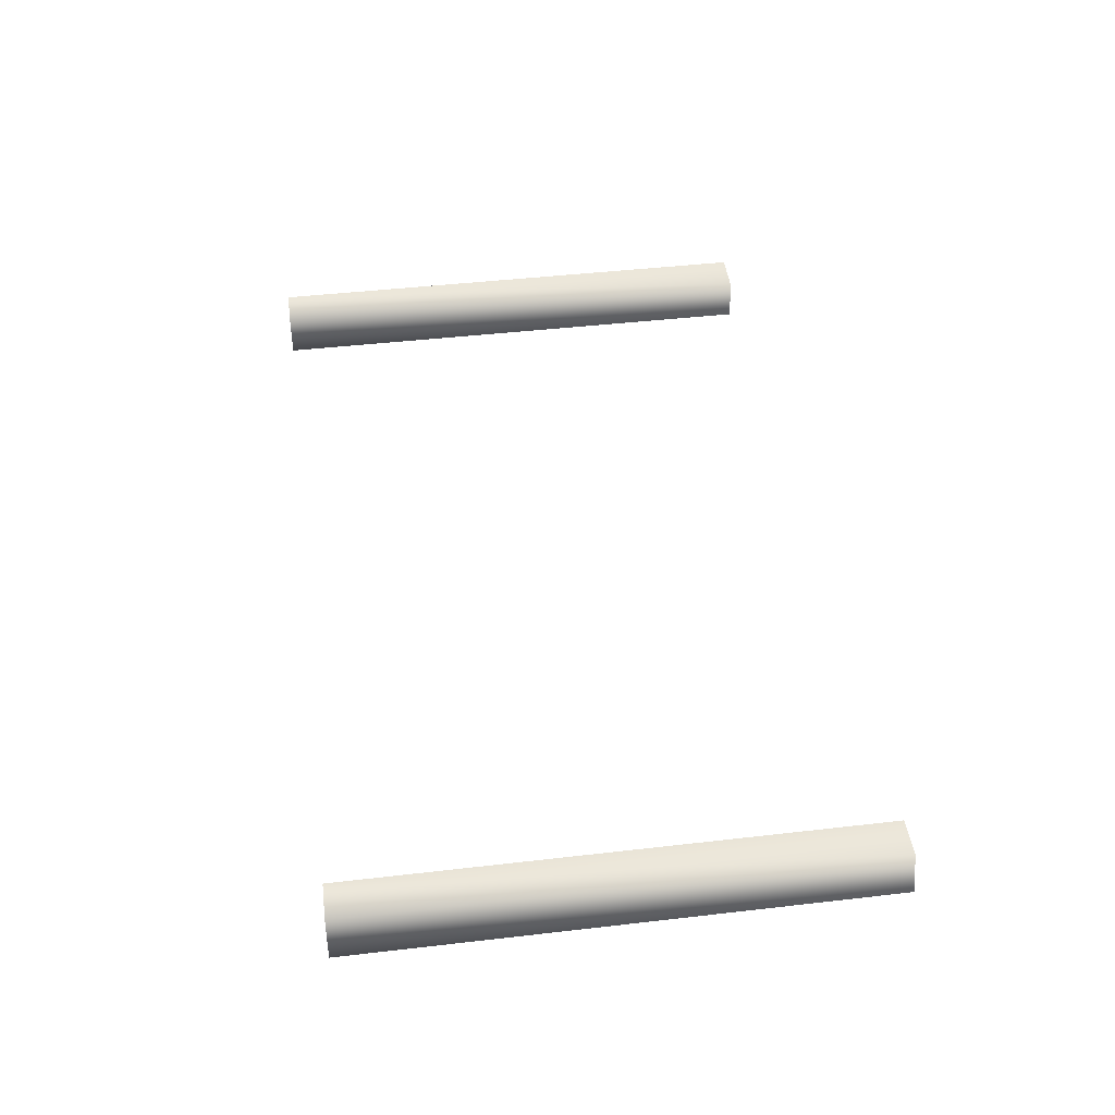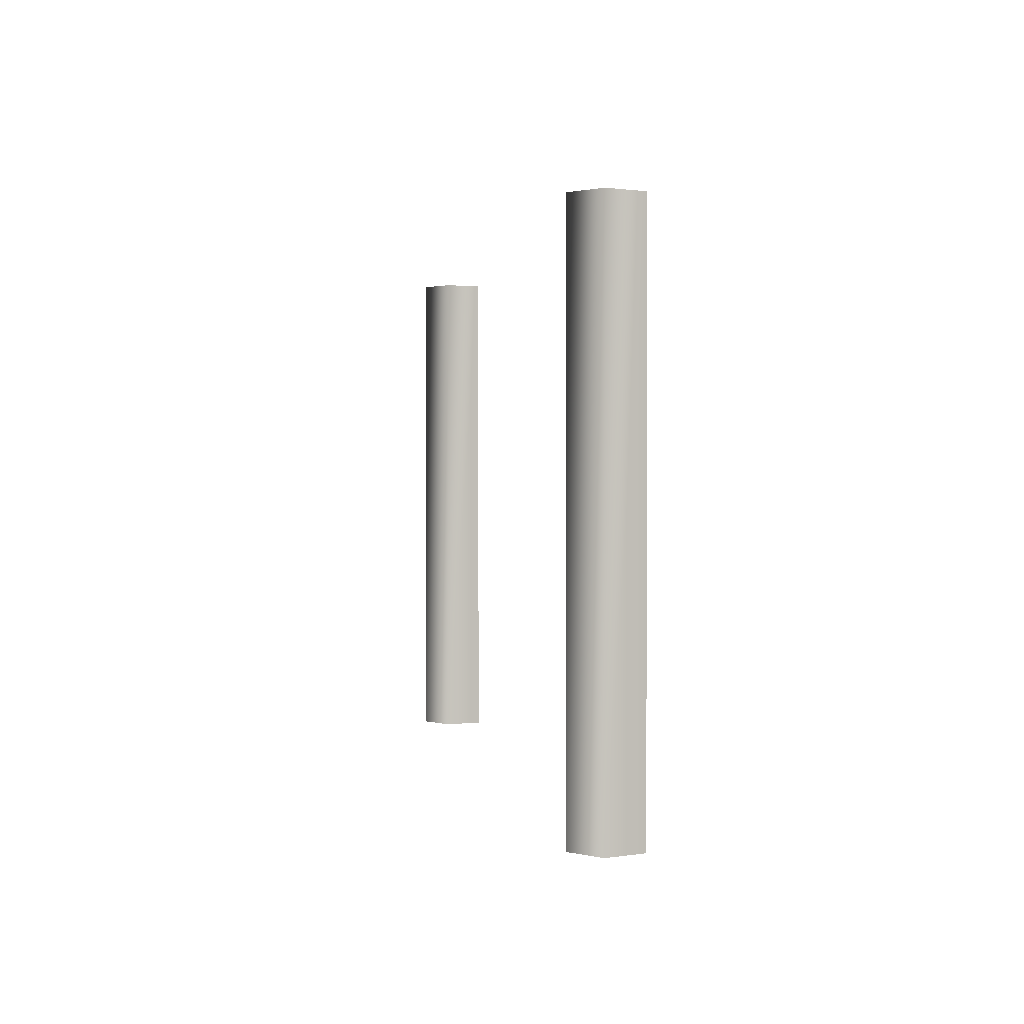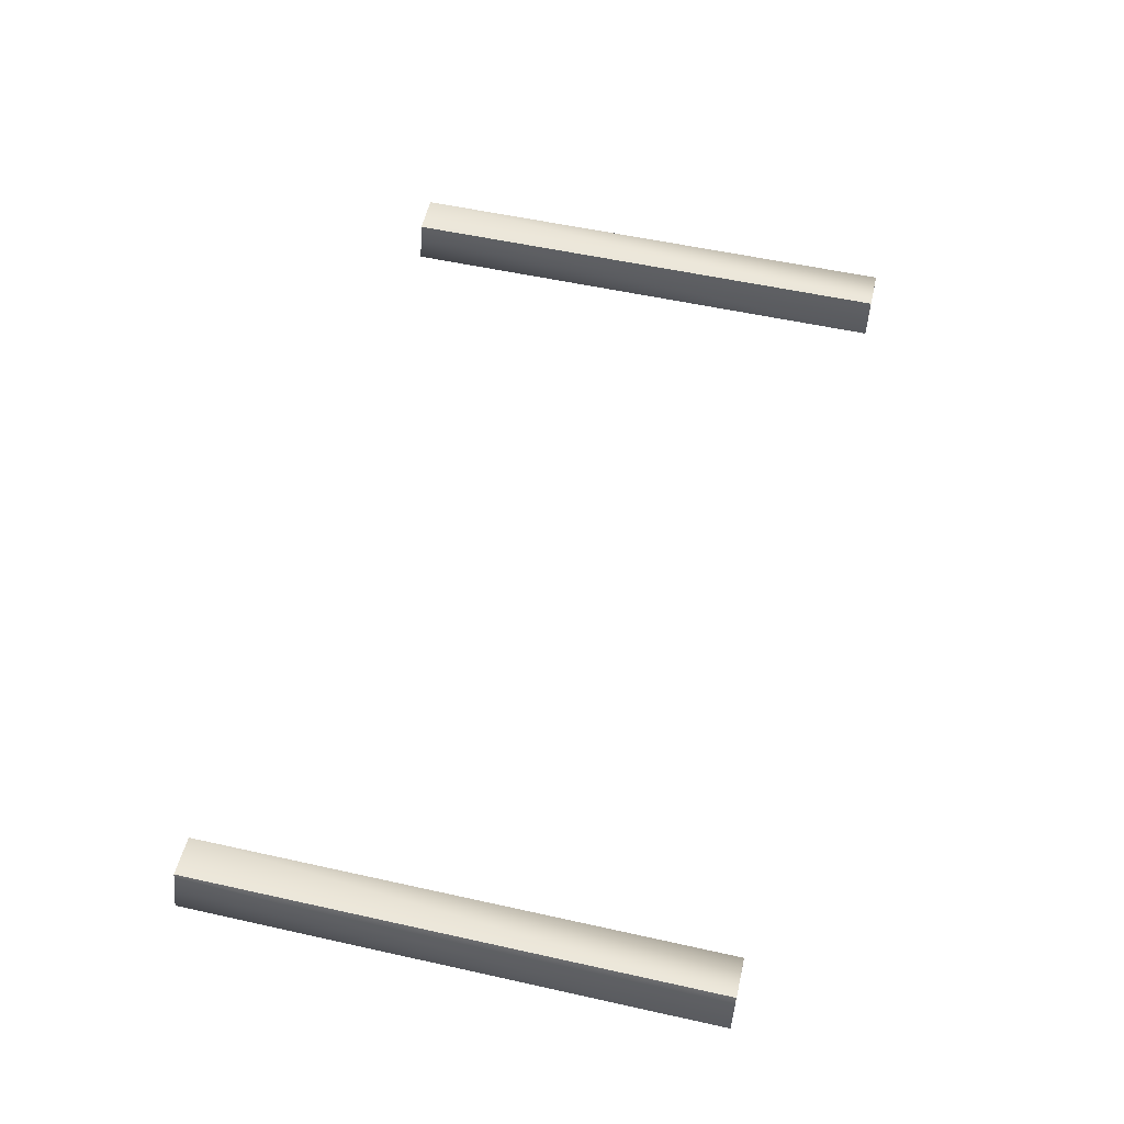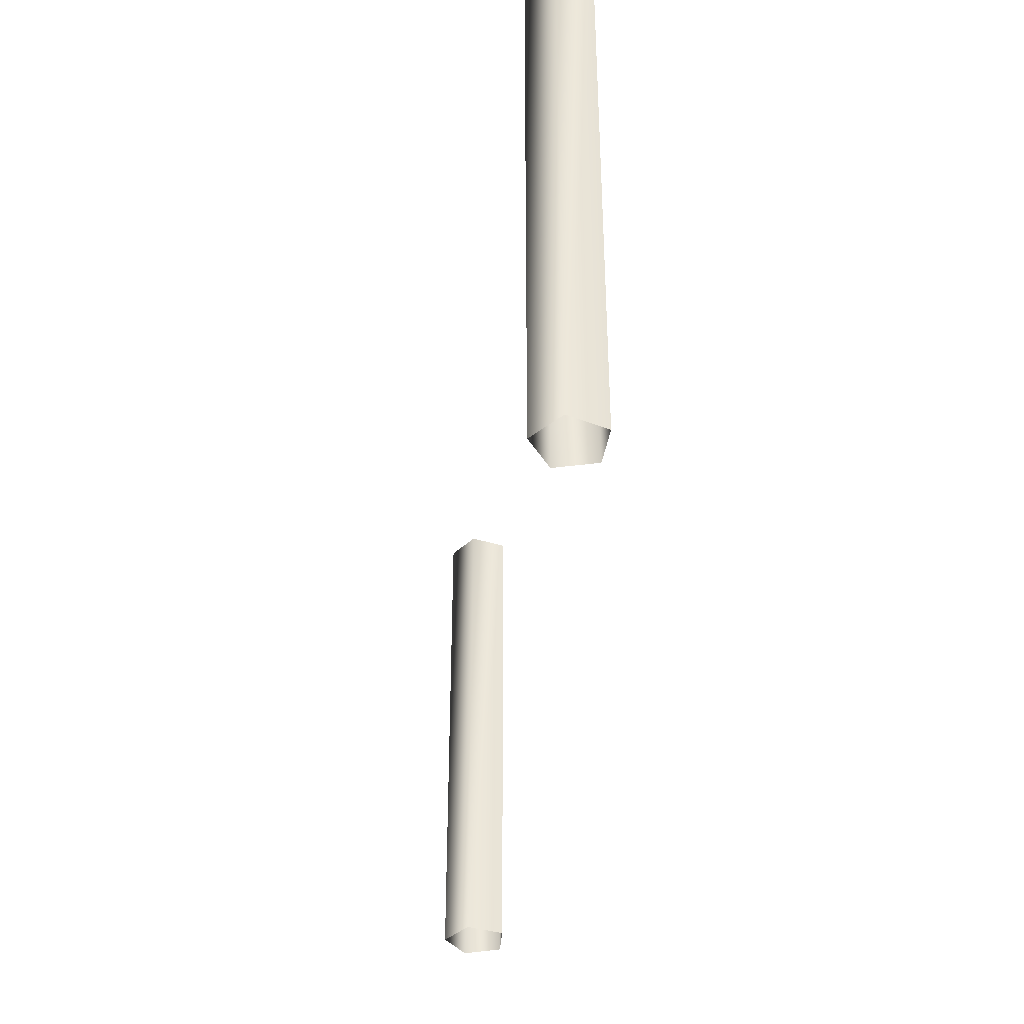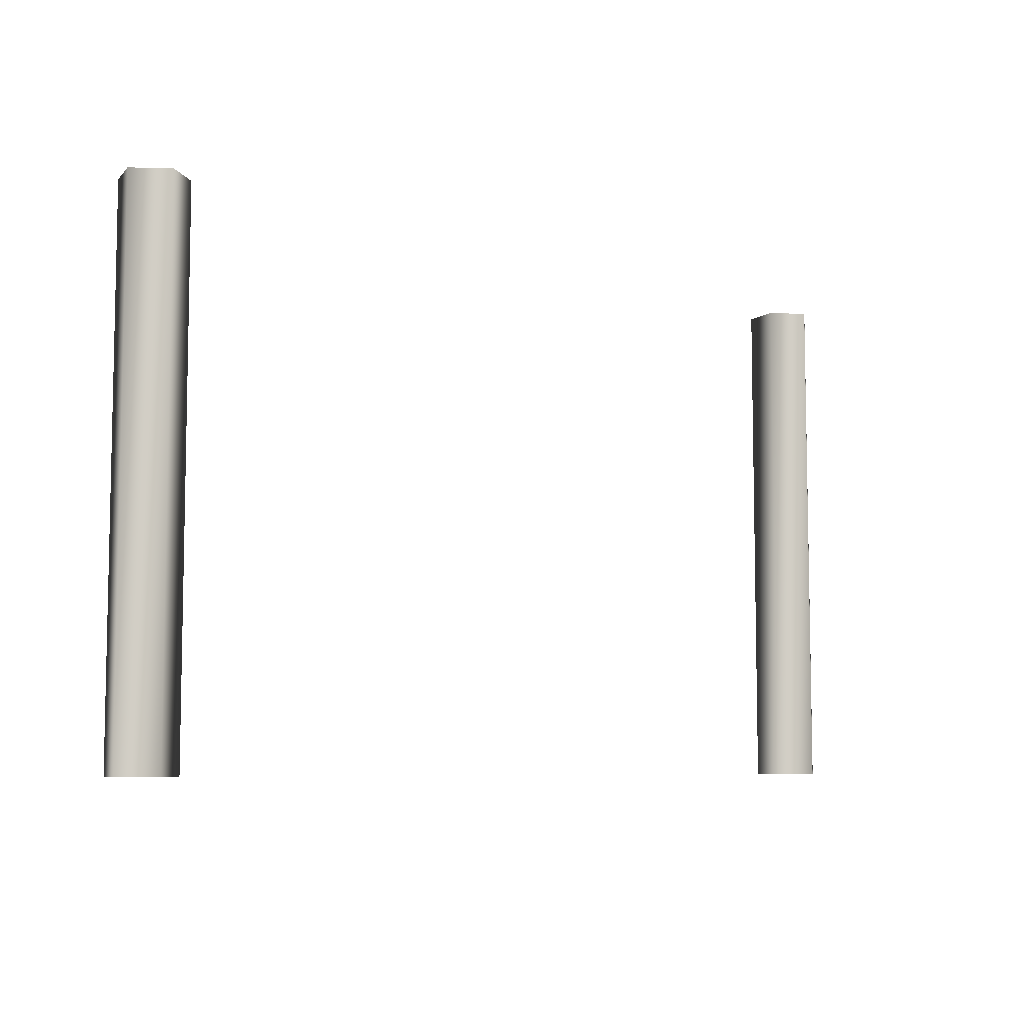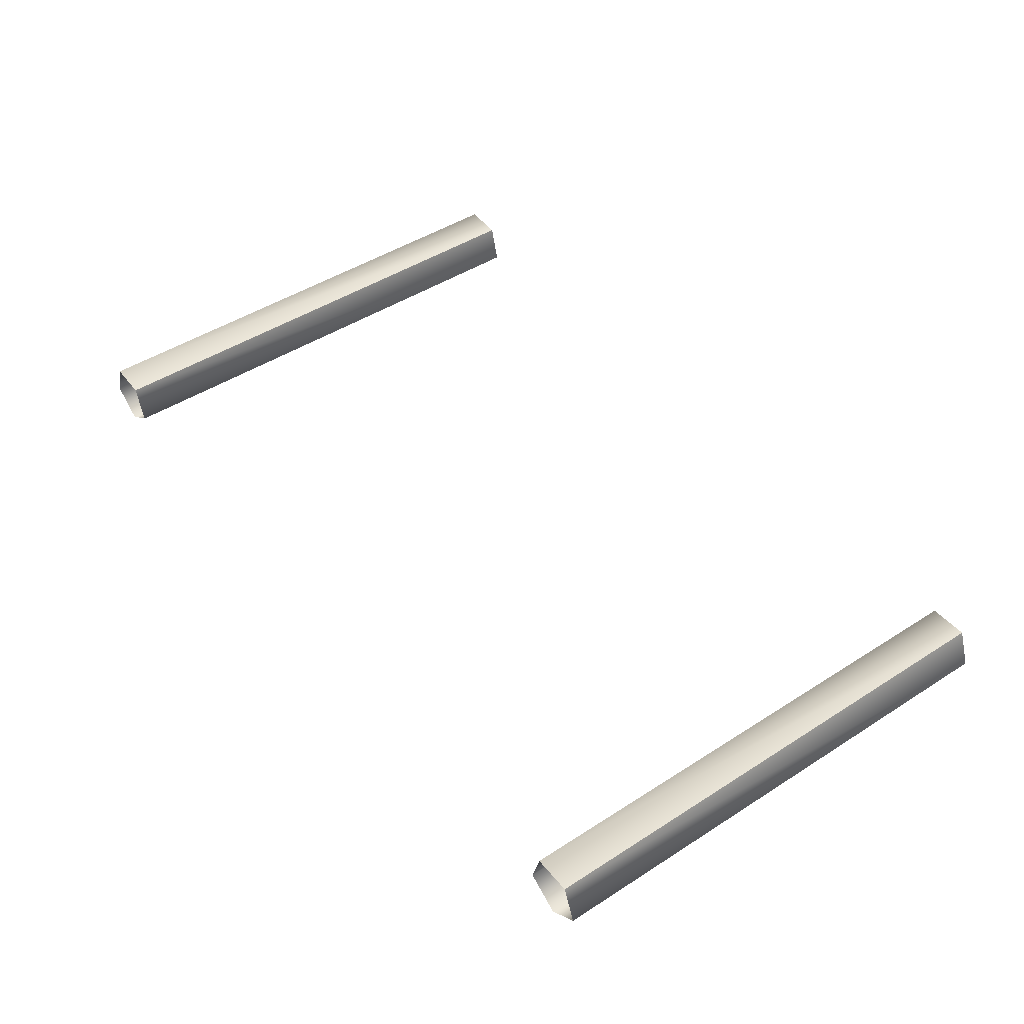
<metadata>
{"format":"obj","ext":"obj","renderer":"f3d","projection":"perspective","resolution":1024,"background":"white","views":[{"elev":45.0,"azim":82.4,"up":"+Z"},{"elev":1.2,"azim":-99.9,"up":"+Y"},{"elev":55.1,"azim":-76.8,"up":"+Z"},{"elev":-37.9,"azim":-95.7,"up":"+Y"},{"elev":-7.1,"azim":137.6,"up":"+Y"},{"elev":46.7,"azim":-126.1,"up":"+Z"}]}
</metadata>
<code>
g Object14
v -53.82 -31.01 10.26
v -52.14 -31.01 14.65
v -52.14 31.15 14.65
v -53.82 31.15 10.26
v -52.14 -31.01 14.65
v -47.44 -31.01 14.4
v -47.44 31.15 14.4
v -52.14 31.15 14.65
v -46.23 -31.01 9.862
v -46.23 31.15 9.862
v -50.17 -31.01 7.301
v -50.17 31.15 7.301
v 46.96 -31.01 9.962
v 48.26 -31.01 14.48
v 48.26 31.15 14.48
v 46.96 31.15 9.962
v 48.26 -31.01 14.48
v 52.96 -31.01 14.65
v 52.96 31.15 14.65
v 48.26 31.15 14.48
v 54.57 -31.01 10.23
v 54.57 31.15 10.23
v 50.86 -31.01 7.332
v 50.86 31.15 7.332
f 3 1 2
f 1 3 4
f 7 5 6
f 5 7 8
f 10 6 9
f 6 10 7
f 12 9 11
f 9 12 10
f 4 11 1
f 11 4 12
f 15 13 14
f 13 15 16
f 19 17 18
f 17 19 20
f 22 18 21
f 18 22 19
f 24 21 23
f 21 24 22
f 16 23 13
f 23 16 24

</code>
